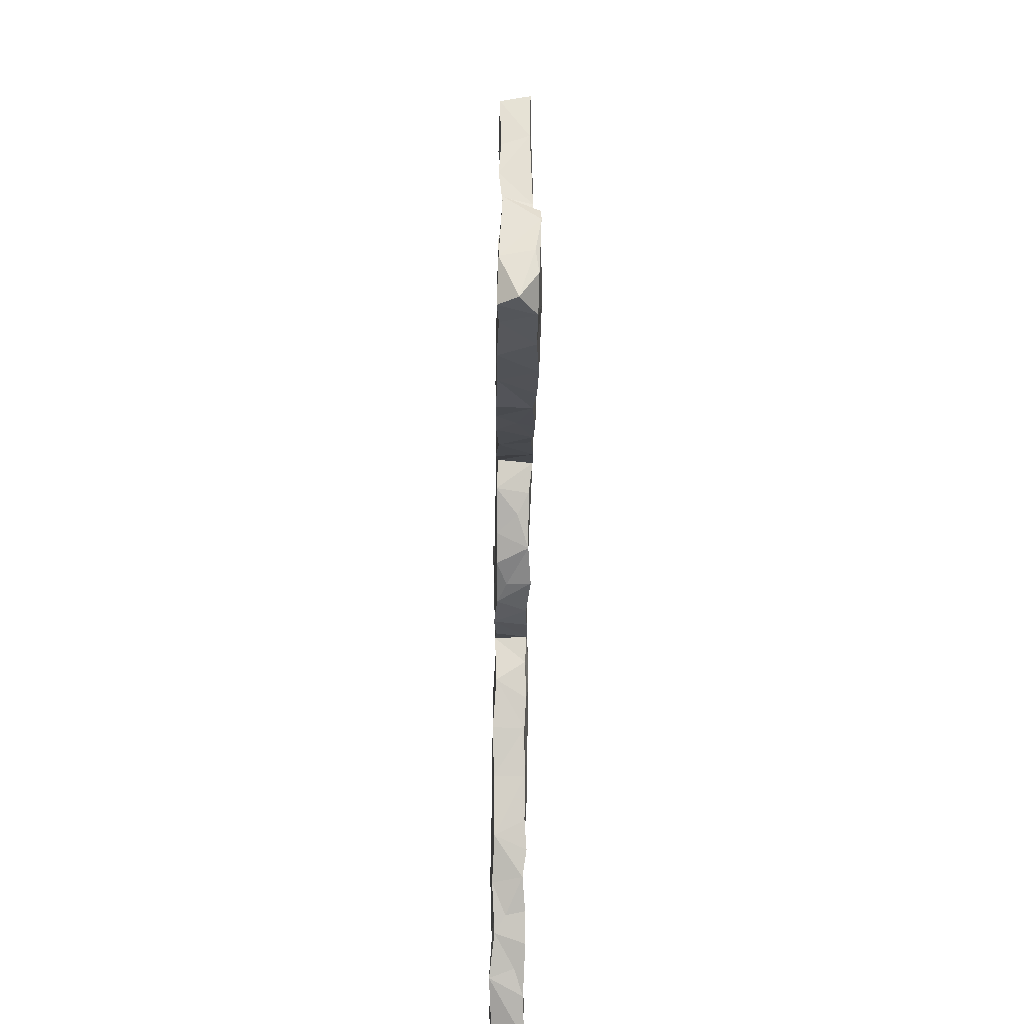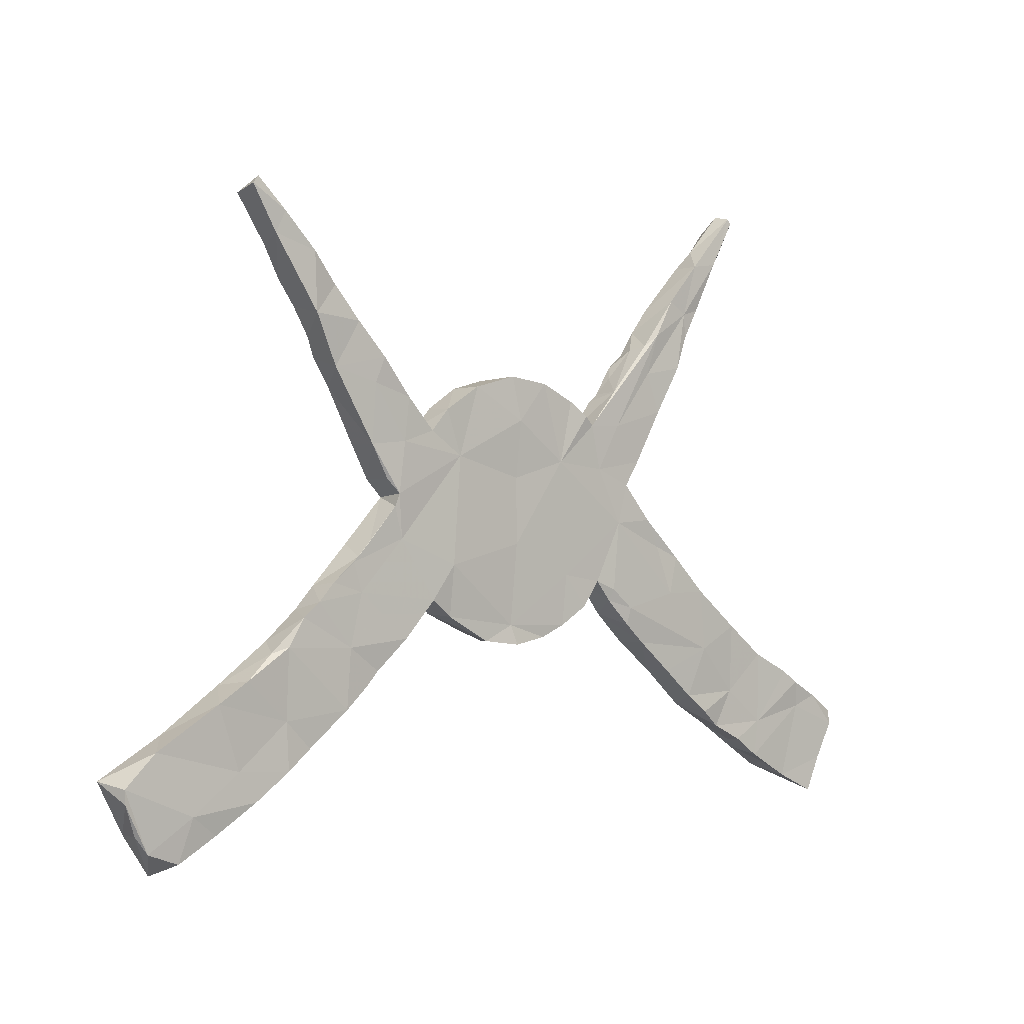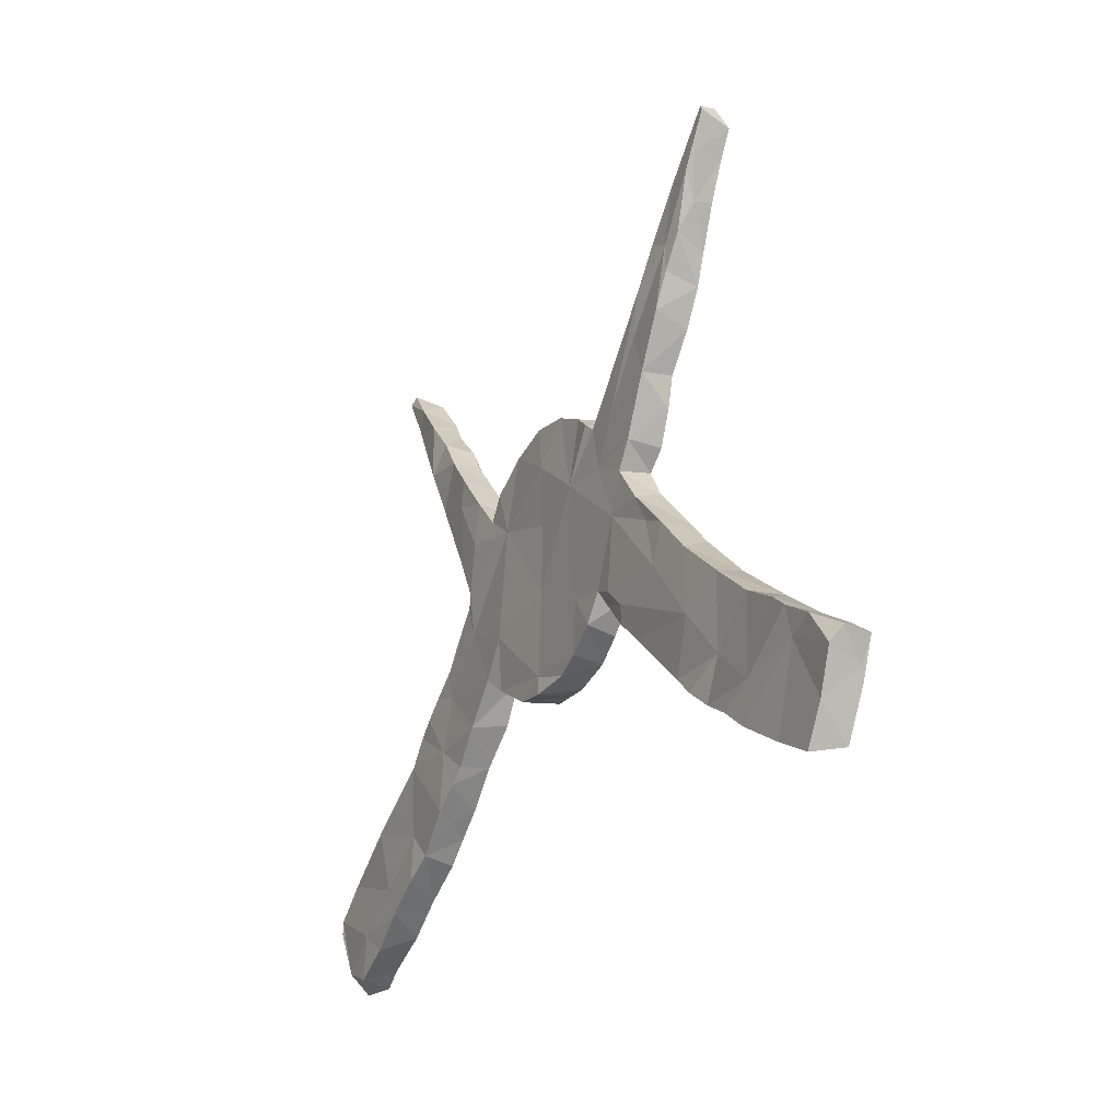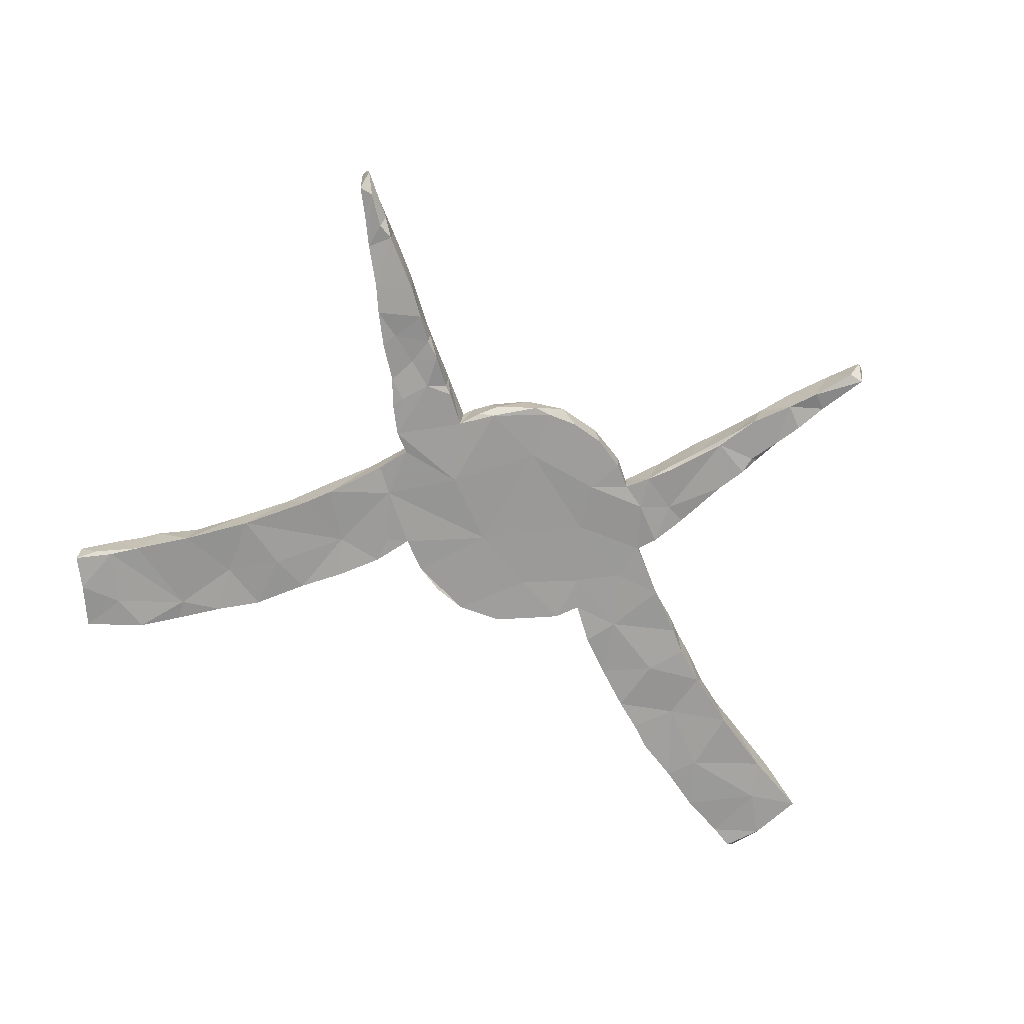
<metadata>
{"format":"obj","ext":"obj","renderer":"f3d","projection":"perspective","resolution":1024,"background":"white","views":[{"elev":-55.7,"azim":-90.8,"up":"+Y"},{"elev":0.9,"azim":-39.9,"up":"+Y"},{"elev":-23.6,"azim":62.5,"up":"+Y"},{"elev":-69.9,"azim":159.1,"up":"+Z"}]}
</metadata>
<code>
v 0.8457 -0.3367 -0.0213
v 0.8318 -0.3566 0.03701
v 0.8449 -0.3312 0.02057
v 0.8109 -0.3117 -0.0103
v 0.8137 -0.3943 -0.02736
v 0.8213 -0.3774 -0.01987
v 0.779 -0.3003 -0.02462
v 0.7828 -0.2959 0.03417
v 0.7686 -0.4879 0.03568
v 0.8004 -0.4238 0.03308
v 0.7781 -0.4751 -0.02266
v 0.7293 -0.2667 -0.02486
v 0.7306 -0.2664 0.03701
v 0.6953 -0.4515 0.0325
v 0.7368 -0.3146 0.03116
v 0.7317 -0.3977 -0.0271
v 0.6025 -0.3524 -0.02253
v 0.6542 -0.4233 0.01624
v 0.6384 -0.2062 -0.02857
v 0.6988 -0.243 0.03476
v 0.6683 -0.4333 -0.02882
v 0.6229 -0.337 0.03292
v 0.5456 -0.2721 0.03097
v 0.6255 -0.2046 0.03111
v 0.6118 -0.4033 0.03562
v 0.565 -0.3687 0.03482
v 0.5981 -0.3911 -0.01981
v 0.5341 0.6621 0.0003527
v 0.5449 0.6472 0.03119
v 0.5308 -0.1287 -0.02736
v 0.5718 -0.3725 -0.0006609
v 0.5496 -0.1448 0.03239
v 0.5392 0.6297 -0.02165
v 0.5125 0.5805 -0.02021
v 0.5387 0.6564 0.03019
v 0.4471 0.5578 0.03146
v 0.5242 -0.3388 -0.02521
v 0.5099 -0.3389 0.02916
v 0.5145 0.5866 0.02776
v 0.5135 0.6255 -0.02208
v 0.472 -0.3084 0.03594
v 0.4845 0.5244 -0.02045
v 0.4771 0.5729 -0.02472
v 0.5318 -0.2456 -0.02145
v 0.4694 -0.1848 0.03663
v 0.4723 0.5898 -0.006998
v 0.4959 0.5639 0.0332
v 0.4784 0.5186 0.01038
v 0.4437 0.4539 -0.02616
v 0.4549 0.4731 0.02668
v 0.4191 0.4636 0.03036
v 0.4407 -0.1894 -0.02689
v 0.4293 -0.0405 -0.02743
v 0.4621 -0.07322 0.03398
v 0.4488 0.5564 -0.02309
v 0.4215 0.4184 0.03034
v 0.4496 -0.2957 -0.02187
v 0.3739 -0.2229 0.03117
v 0.4317 -0.2746 0.03172
v 0.3955 -0.005694 0.03323
v 0.4206 0.4036 -0.02807
v 0.3965 0.3588 0.03537
v 0.3422 0.4196 0.03613
v 0.3887 0.3434 -0.02618
v 0.3838 0.4869 0.03155
v 0.3464 0.2735 0.03405
v 0.3722 0.3697 -0.02441
v 0.3861 0.002885 -0.02821
v 0.3702 0.4707 -0.02809
v 0.3187 0.06791 0.03442
v 0.3722 -0.2231 -0.02411
v 0.306 0.08766 -0.01973
v 0.347 0.2788 -0.02133
v 0.3379 0.427 -0.03021
v 0.3196 0.3459 0.03325
v 0.377 -0.07388 0.03651
v 0.3148 0.3991 0.03013
v 0.3056 -0.168 -0.02707
v 0.3273 0.2286 -0.02458
v 0.3053 0.3828 -0.0272
v 0.3462 0.01598 0.03162
v 0.2696 0.04176 -0.02196
v 0.3212 0.3301 -0.02321
v 0.2732 -0.09774 0.0365
v 0.3083 -0.1654 0.02998
v 0.2679 -0.1295 0.03241
v 0.3056 0.3914 -0.001791
v 0.3126 0.2487 -0.02737
v 0.2769 0.3571 -0.03037
v 0.329 -0.09342 -0.02174
v 0.2656 0.134 0.03199
v 0.2747 0.2931 -0.0277
v 0.2667 0.142 -0.02511
v 0.2418 -0.1099 -0.02164
v 0.2944 0.1783 0.03165
v 0.2359 0.3102 0.03073
v 0.231 -0.06172 0.03569
v 0.2446 0.06315 0.03375
v 0.2607 0.3365 -0.01188
v 0.2386 0.3062 -0.02234
v 0.2368 -0.05826 -0.02174
v 0.2413 0.2453 0.03356
v 0.2241 0.2925 -0.02594
v 0.2227 -0.08186 0.03021
v 0.2972 0.174 -0.02786
v 0.179 0.2455 0.03208
v 0.1965 -0.04623 -0.02472
v 0.1828 0.2396 -0.02422
v 0.1925 -0.04491 0.03202
v 0.159 -0.09027 0.03306
v 0.1607 0.2617 0.03601
v 0.1515 0.2736 -0.0189
v 0.1975 0.1643 0.03154
v 0.1475 -0.09617 -0.02306
v 0.1501 0.1194 -0.02642
v 0.121 0.2983 -0.009181
v 0.1269 0.2885 0.03093
v 0.04748 0.01829 -0.0225
v 0.1238 0.2823 -0.02736
v 0.09766 -0.1263 -0.02696
v 0.06279 0.3195 0.03085
v 0.115 -0.03107 0.03157
v 0.1001 0.1774 0.03333
v 0.06055 -0.1434 0.02856
v -0.004058 0.02865 0.03132
v 0.01229 0.3248 -0.02495
v 0.04776 0.3279 -0.02364
v 0.1067 -0.1233 0.03053
v 0.03612 -0.1499 -0.02209
v 0.01681 0.2298 -0.02583
v -0.003812 0.1483 0.02978
v -0.006086 -0.1538 0.03548
v -0.01355 0.331 0.03173
v -0.04171 0.324 -0.0257
v -0.002034 -0.1512 -0.0061
v -0.06889 -0.04726 -0.02219
v -0.01722 -0.118 0.03003
v 0.002267 0.2518 0.03583
v -0.136 0.1151 -0.02359
v -0.04444 -0.1477 -0.02345
v -0.1344 0.1873 0.03145
v -0.09468 0.3109 0.0309
v -0.09345 -0.1275 -0.02385
v -0.07411 -0.1443 0.03013
v -0.1036 0.308 -0.0268
v -0.1249 -0.1174 0.0111
v -0.1595 0.2715 -0.0259
v -0.1762 -0.001701 -0.02232
v -0.164 -0.09438 -0.02544
v -0.1566 -0.0974 0.02965
v -0.1252 0.2084 -0.02805
v -0.1639 0.2693 0.03273
v -0.1974 -0.06597 0.0356
v -0.1527 -0.005067 0.03666
v -0.1958 0.2313 0.03033
v -0.1942 0.2345 -0.02424
v -0.199 -0.05987 -0.02321
v -0.2302 0.2684 -0.0282
v -0.257 -0.1311 0.03497
v -0.2472 -0.1221 -0.0275
v -0.2583 0.3027 -0.0225
v -0.2379 0.2047 -0.02823
v -0.2794 0.09923 0.03331
v -0.2868 -0.06785 -0.02469
v -0.2714 0.3092 -0.02896
v -0.2693 0.114 -0.02375
v -0.2937 0.147 0.02897
v -0.2486 0.2888 0.03249
v -0.2717 0.1215 0.03542
v -0.2589 0.2119 0.03421
v -0.2954 0.1456 -0.02858
v -0.2953 0.2248 -0.02537
v -0.2519 0.04048 -0.02277
v -0.3147 -0.1844 0.02938
v -0.3316 0.2056 -0.02246
v -0.3069 -0.1805 -0.02272
v -0.3036 0.3558 0.03666
v -0.3747 -0.1407 0.0346
v -0.2638 0.04252 0.0313
v -0.3258 0.2066 0.03007
v -0.3649 0.004681 0.03032
v -0.3213 0.3118 0.03418
v -0.3408 -0.2105 0.03159
v -0.2974 0.3483 -0.02094
v -0.3338 0.03838 0.0326
v -0.3429 0.3901 -0.02325
v -0.3498 -0.04755 0.03131
v -0.3563 0.4154 0.03409
v -0.3577 0.4189 -0.01796
v -0.4016 0.3365 0.02912
v -0.3784 0.3032 -0.02654
v -0.3443 0.03378 -0.02518
v -0.3568 0.01326 0.03018
v -0.3725 -0.2388 -0.02726
v -0.4166 0.3854 -0.02218
v -0.4076 -0.02839 0.0314
v -0.4087 0.3527 -0.02722
v -0.3969 -0.2576 0.005306
v -0.4438 0.4258 0.03558
v -0.4028 0.4746 0.02944
v -0.3992 -0.1352 -0.02932
v -0.3832 -0.2461 0.03527
v -0.4301 0.3871 -0.01327
v -0.4145 -0.0364 -0.02208
v -0.3893 0.4623 -0.02181
v -0.4495 -0.07596 -0.0243
v -0.4389 -0.06039 0.03418
v -0.4694 -0.08547 0.03278
v -0.4459 0.5185 -0.02135
v -0.4628 -0.3159 -0.02796
v -0.4477 0.5287 0.03543
v -0.4218 -0.278 -0.02844
v -0.4552 -0.3071 0.02875
v -0.4525 0.4377 -0.02169
v -0.5105 0.5393 -0.02393
v -0.4795 0.484 -0.02805
v -0.5014 -0.134 0.03532
v -0.5014 -0.3408 0.03445
v -0.4839 0.5636 -0.02892
v -0.5046 0.5916 0.03211
v -0.5304 -0.143 0.02601
v -0.522 0.5539 0.0291
v -0.5038 -0.2576 0.03079
v -0.5609 0.622 -0.02731
v -0.5376 -0.3615 -0.02651
v -0.581 -0.3147 -0.02907
v -0.4844 -0.2179 -0.022
v -0.5351 0.6263 -0.02149
v -0.5085 -0.1259 -0.0239
v -0.5671 0.6325 0.03029
v -0.5541 0.6455 0.02561
v -0.5825 -0.1849 0.03651
v -0.5989 -0.3329 0.03391
v -0.6006 -0.1948 -0.02785
v -0.5671 -0.3859 0.03576
v -0.6418 -0.4339 0.03058
v -0.6099 -0.4117 -0.02777
v -0.6879 -0.3977 0.03711
v -0.7336 -0.346 -0.02786
v -0.6391 -0.2194 0.03682
v -0.7133 -0.2691 -0.02269
v -0.712 -0.4727 0.03067
v -0.6901 -0.4551 -0.02519
v -0.7311 -0.4789 -0.02858
v -0.7513 -0.4904 0.002794
v -0.7687 -0.4507 0.03144
v -0.8295 -0.3337 -0.02153
v -0.7889 -0.4205 0.0256
v -0.7809 -0.4248 -0.02677
v -0.753 -0.289 0.0315
v -0.8111 -0.3425 0.03384
v -0.8104 -0.3668 0.03449
f 18 25 27
f 21 14 18
f 152 145 147
f 142 134 145
f 32 30 54
f 127 126 133
f 8 4 12
f 79 95 105
f 64 66 73
f 74 87 77
f 199 200 211
f 177 184 188
f 94 86 104
f 86 84 104
f 85 84 86
f 211 219 220
f 189 205 200
f 188 189 200
f 188 200 199
f 184 189 188
f 125 123 131
f 122 123 125
f 109 98 122
f 109 122 110
f 107 109 110
f 104 109 107
f 97 109 104
f 84 97 104
f 85 45 84
f 58 45 85
f 59 45 58
f 23 45 59
f 41 23 59
f 38 23 41
f 22 23 38
f 26 22 38
f 31 26 38
f 25 22 26
f 31 25 26
f 25 31 27
f 18 14 25
f 220 231 230
f 220 228 231
f 142 145 152
f 141 142 152
f 98 123 122
f 97 98 109
f 84 76 97
f 45 76 84
f 25 15 22
f 14 15 25
f 9 10 14
f 138 142 141
f 138 133 142
f 131 138 141
f 123 138 131
f 76 98 97
f 14 10 15
f 133 134 142
f 98 113 123
f 76 81 98
f 45 54 76
f 45 23 32
f 23 24 32
f 22 24 23
f 2 10 6
f 121 133 138
f 81 70 98
f 60 68 70
f 60 70 81
f 76 60 81
f 60 54 53
f 54 60 76
f 32 54 45
f 32 19 30
f 24 19 32
f 20 24 22
f 13 20 22
f 15 13 22
f 2 8 15
f 10 2 15
f 133 121 127
f 123 121 138
f 117 121 123
f 111 117 123
f 106 111 123
f 113 106 123
f 102 106 113
f 91 95 113
f 95 91 93
f 98 91 113
f 70 91 98
f 20 19 24
f 13 8 12
f 8 13 15
f 3 4 8
f 2 3 8
f 117 116 121
f 111 112 117
f 111 108 112
f 111 106 108
f 113 95 102
f 108 106 96
f 79 66 95
f 63 96 106
f 63 106 102
f 75 63 102
f 66 75 102
f 95 66 102
f 77 87 96
f 63 77 96
f 66 62 75
f 74 77 65
f 63 65 77
f 62 51 75
f 65 69 74
f 63 75 51
f 62 56 51
f 61 56 62
f 51 65 63
f 50 51 56
f 61 50 56
f 65 36 69
f 51 36 65
f 47 36 51
f 50 47 51
f 39 47 48
f 50 48 47
f 35 28 46
f 36 35 46
f 47 35 36
f 29 35 47
f 33 29 39
f 39 29 47
f 228 224 231
f 200 205 209
f 211 200 209
f 209 215 219
f 211 209 219
f 219 215 224
f 215 222 224
f 37 38 57
f 57 58 71
f 78 85 94
f 107 110 114
f 107 114 118
f 130 118 139
f 130 139 151
f 156 162 158
f 161 158 165
f 158 161 168
f 184 161 165
f 184 165 186
f 186 195 205
f 205 195 214
f 209 205 214
f 216 209 214
f 215 209 216
f 216 222 215
f 120 114 110
f 139 118 136
f 151 162 156
f 158 162 172
f 165 158 172
f 165 172 186
f 172 191 186
f 186 197 195
f 195 197 203
f 195 203 214
f 114 129 118
f 162 151 139
f 162 139 166
f 191 172 175
f 186 191 197
f 197 191 190
f 197 190 203
f 120 128 124
f 114 120 129
f 118 129 136
f 136 148 139
f 166 171 162
f 162 171 172
f 175 180 191
f 120 124 129
f 139 148 173
f 139 173 166
f 166 167 171
f 172 171 175
f 171 180 175
f 129 135 140
f 136 129 140
f 136 140 143
f 136 149 148
f 140 135 144
f 140 144 143
f 143 144 146
f 143 146 149
f 136 143 149
f 148 149 157
f 173 148 164
f 166 173 192
f 157 160 164
f 148 157 164
f 160 157 159
f 192 173 164
f 192 164 204
f 193 192 204
f 160 176 164
f 204 164 201
f 204 206 207
f 164 176 201
f 204 201 206
f 176 183 194
f 176 174 183
f 201 176 194
f 201 227 229
f 206 201 229
f 201 194 227
f 194 198 212
f 212 198 213
f 194 212 227
f 234 221 229
f 212 213 210
f 212 210 227
f 210 213 225
f 227 210 225
f 227 225 226
f 227 226 234
f 229 227 234
f 241 234 226
f 240 234 241
f 225 235 237
f 226 225 237
f 226 239 241
f 226 237 239
f 241 239 247
f 237 236 243
f 237 243 239
f 243 249 239
f 249 248 252
f 239 249 247
f 249 252 247
f 243 242 244
f 244 245 249
f 243 244 249
f 28 33 40
f 231 224 230
f 40 33 34
f 34 33 39
f 34 48 42
f 34 39 48
f 40 34 42
f 40 42 43
f 43 55 46
f 40 43 46
f 36 46 55
f 43 42 55
f 42 48 49
f 36 55 69
f 48 50 49
f 55 49 69
f 49 50 61
f 69 49 61
f 69 61 74
f 64 61 62
f 61 64 67
f 61 67 74
f 67 80 74
f 87 74 80
f 64 62 66
f 64 73 67
f 67 73 83
f 67 83 80
f 73 66 79
f 89 83 92
f 80 83 89
f 87 80 89
f 87 89 99
f 96 87 99
f 73 79 88
f 83 73 88
f 83 88 92
f 89 92 100
f 89 100 99
f 100 92 103
f 99 100 96
f 96 100 103
f 79 105 88
f 92 88 105
f 92 105 108
f 103 92 108
f 96 103 108
f 3 1 4
f 105 95 93
f 105 115 108
f 112 108 119
f 112 116 117
f 116 112 119
f 1 6 5
f 1 3 6
f 3 2 6
f 1 7 4
f 1 5 7
f 4 7 12
f 13 12 20
f 20 12 19
f 70 72 91
f 93 72 82
f 93 91 72
f 105 93 115
f 108 115 119
f 119 115 130
f 121 116 127
f 116 119 127
f 127 119 126
f 7 5 16
f 17 7 16
f 7 17 12
f 19 12 17
f 30 19 44
f 53 68 60
f 70 68 72
f 72 68 82
f 93 82 115
f 119 130 126
f 126 130 134
f 133 126 134
f 6 11 5
f 19 17 44
f 30 44 52
f 30 52 90
f 30 90 53
f 68 53 90
f 82 68 90
f 134 130 145
f 11 6 10
f 5 11 16
f 82 90 101
f 145 130 151
f 11 10 9
f 11 9 21
f 11 21 16
f 44 17 37
f 52 71 90
f 145 151 147
f 220 219 228
f 228 219 224
f 21 9 14
f 16 21 17
f 21 18 27
f 17 21 27
f 27 31 37
f 17 27 37
f 37 31 38
f 44 37 57
f 52 44 57
f 90 71 78
f 90 78 94
f 101 90 94
f 94 104 107
f 101 94 107
f 82 101 107
f 118 82 107
f 115 82 118
f 130 115 118
f 147 151 156
f 147 156 152
f 184 186 189
f 189 186 205
f 52 57 71
f 211 220 222
f 222 220 230
f 249 245 248
f 244 242 245
f 243 236 242
f 250 241 247
f 225 218 235
f 183 198 194
f 208 207 206
f 160 159 176
f 193 204 196
f 157 153 159
f 167 180 171
f 214 199 216
f 155 156 158
f 57 59 58
f 57 41 59
f 57 38 41
f 245 246 248
f 245 242 246
f 251 247 252
f 246 252 248
f 251 250 247
f 252 246 251
f 246 238 251
f 242 238 246
f 236 238 242
f 238 250 251
f 236 235 238
f 238 233 250
f 235 233 238
f 237 235 236
f 250 240 241
f 233 240 250
f 235 218 233
f 218 223 233
f 232 234 240
f 223 232 240
f 233 223 240
f 218 213 223
f 213 218 225
f 232 221 234
f 223 217 232
f 213 202 223
f 198 202 213
f 217 221 232
f 221 208 229
f 202 217 223
f 183 202 198
f 217 208 221
f 178 208 217
f 202 178 217
f 178 202 183
f 208 206 229
f 178 207 208
f 187 207 178
f 174 178 183
f 207 196 204
f 187 196 207
f 159 187 178
f 174 159 178
f 176 159 174
f 193 196 181
f 187 181 196
f 179 181 187
f 159 153 187
f 185 192 193
f 181 185 193
f 149 146 150
f 185 163 166
f 163 185 181
f 163 181 179
f 153 179 187
f 149 150 153
f 144 150 146
f 144 137 150
f 163 179 169
f 153 154 179
f 150 154 153
f 137 154 150
f 132 137 144
f 135 132 144
f 169 180 167
f 169 167 166
f 163 169 166
f 137 125 154
f 129 132 135
f 129 124 132
f 124 137 132
f 180 190 191
f 169 170 180
f 169 141 170
f 179 141 169
f 154 141 179
f 154 125 141
f 137 128 122
f 124 128 137
f 180 182 190
f 180 170 182
f 137 122 125
f 110 122 128
f 110 128 120
f 203 199 214
f 203 190 199
f 170 168 182
f 170 155 168
f 141 155 170
f 141 152 155
f 125 131 141
f 216 199 222
f 199 211 222
f 190 188 199
f 177 188 190
f 182 177 190
f 182 168 177
f 177 168 184
f 168 161 184
f 155 158 168
f 152 156 155
f 94 85 86
f 71 85 78
f 71 58 85
f 157 149 153
f 185 166 192
f 29 33 28
f 28 40 46
f 55 42 49
f 54 30 53
f 224 222 230
f 35 29 28

</code>
